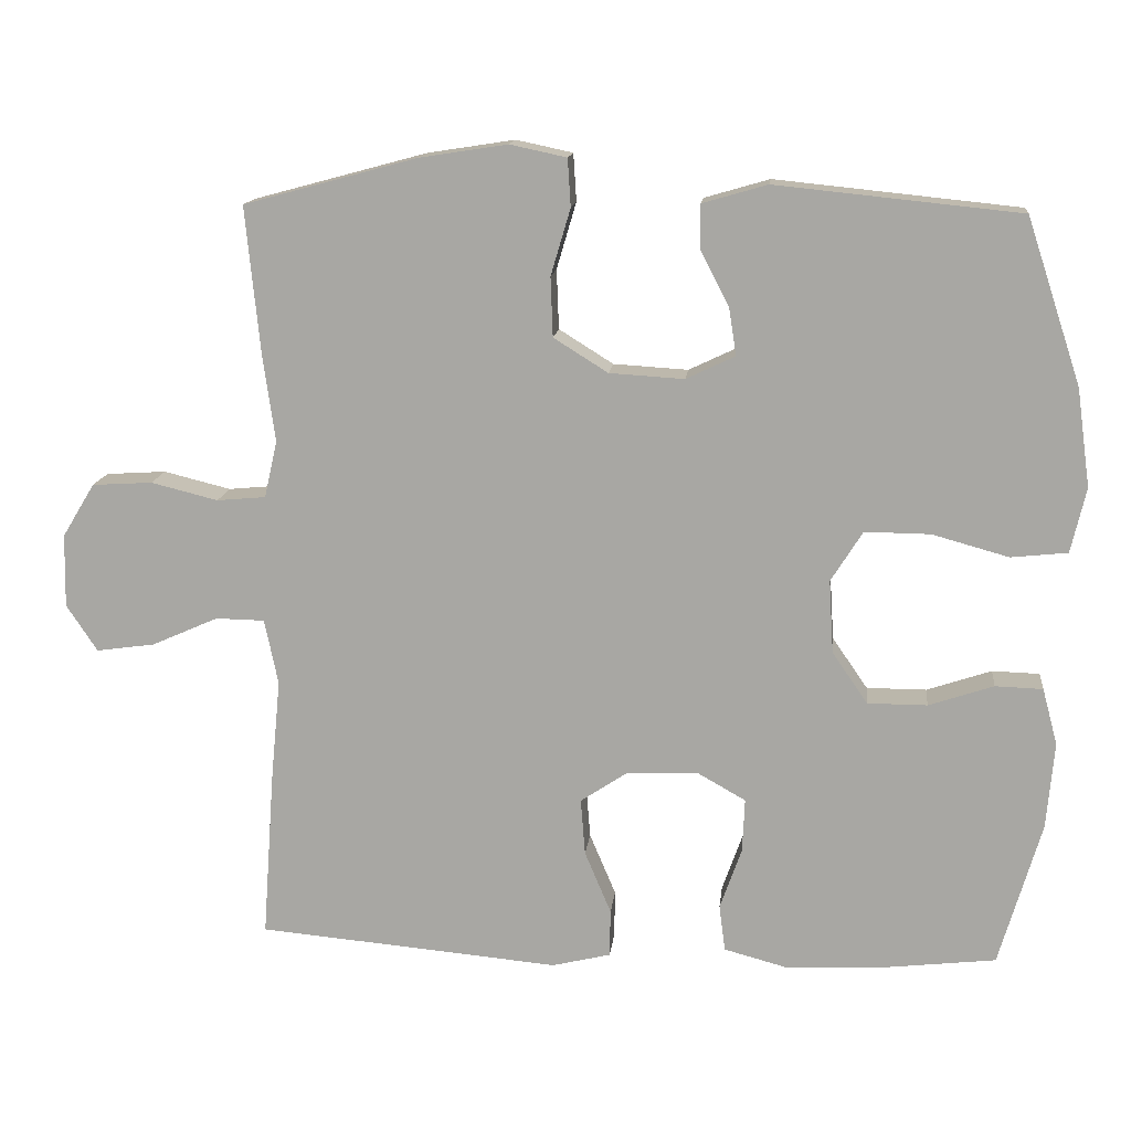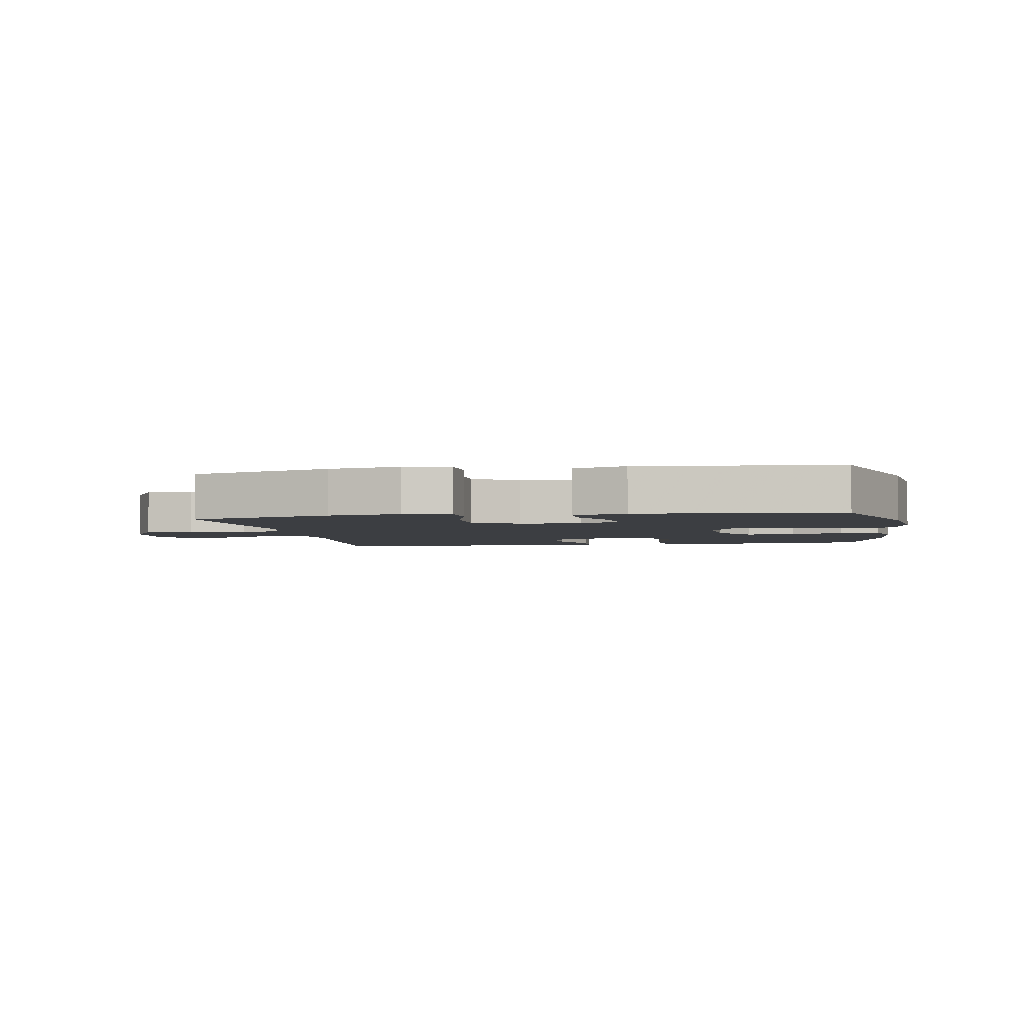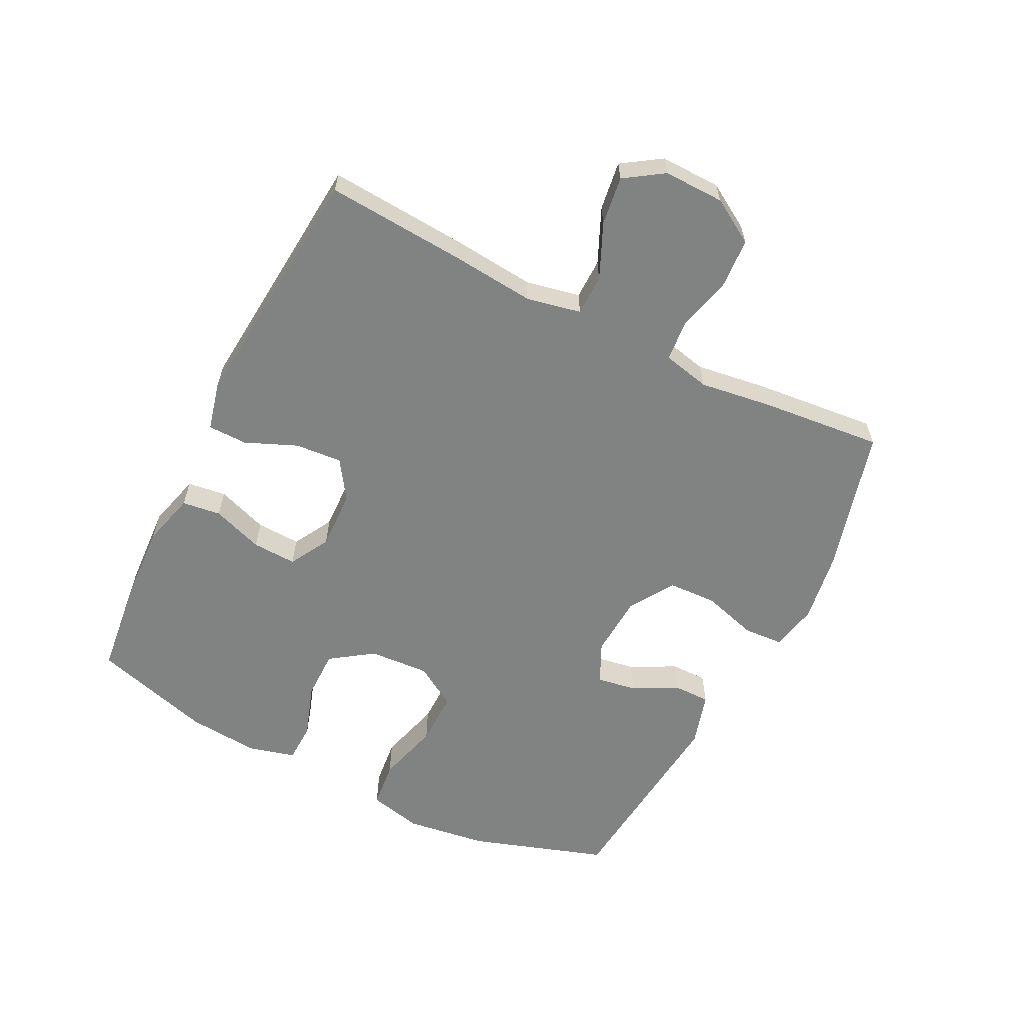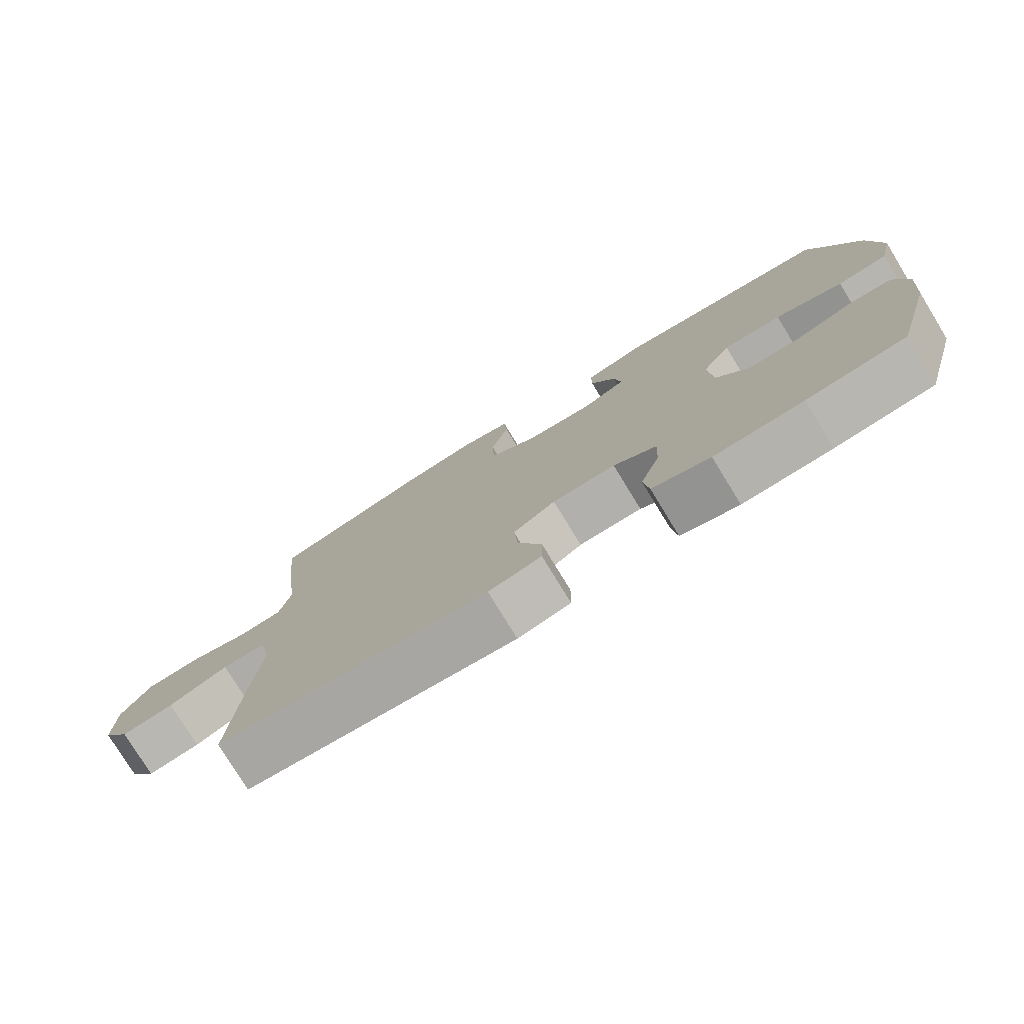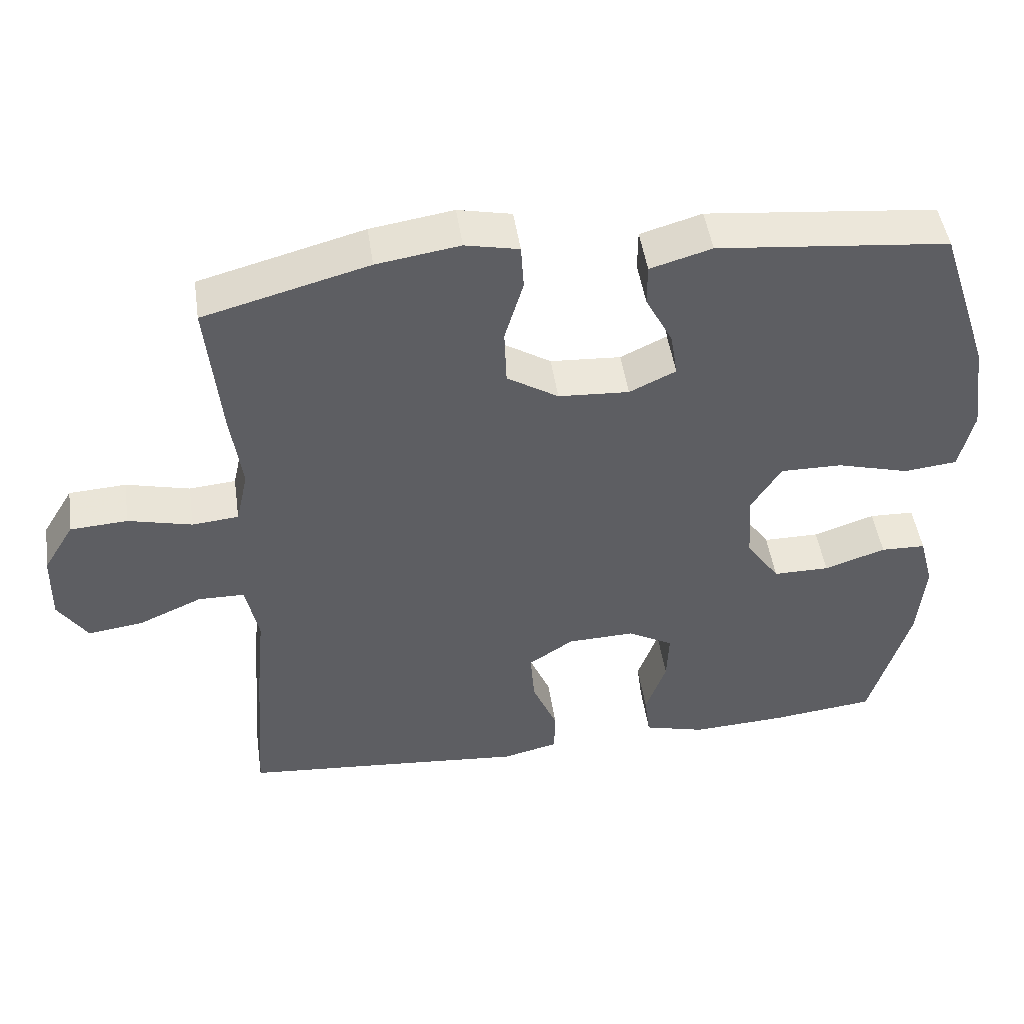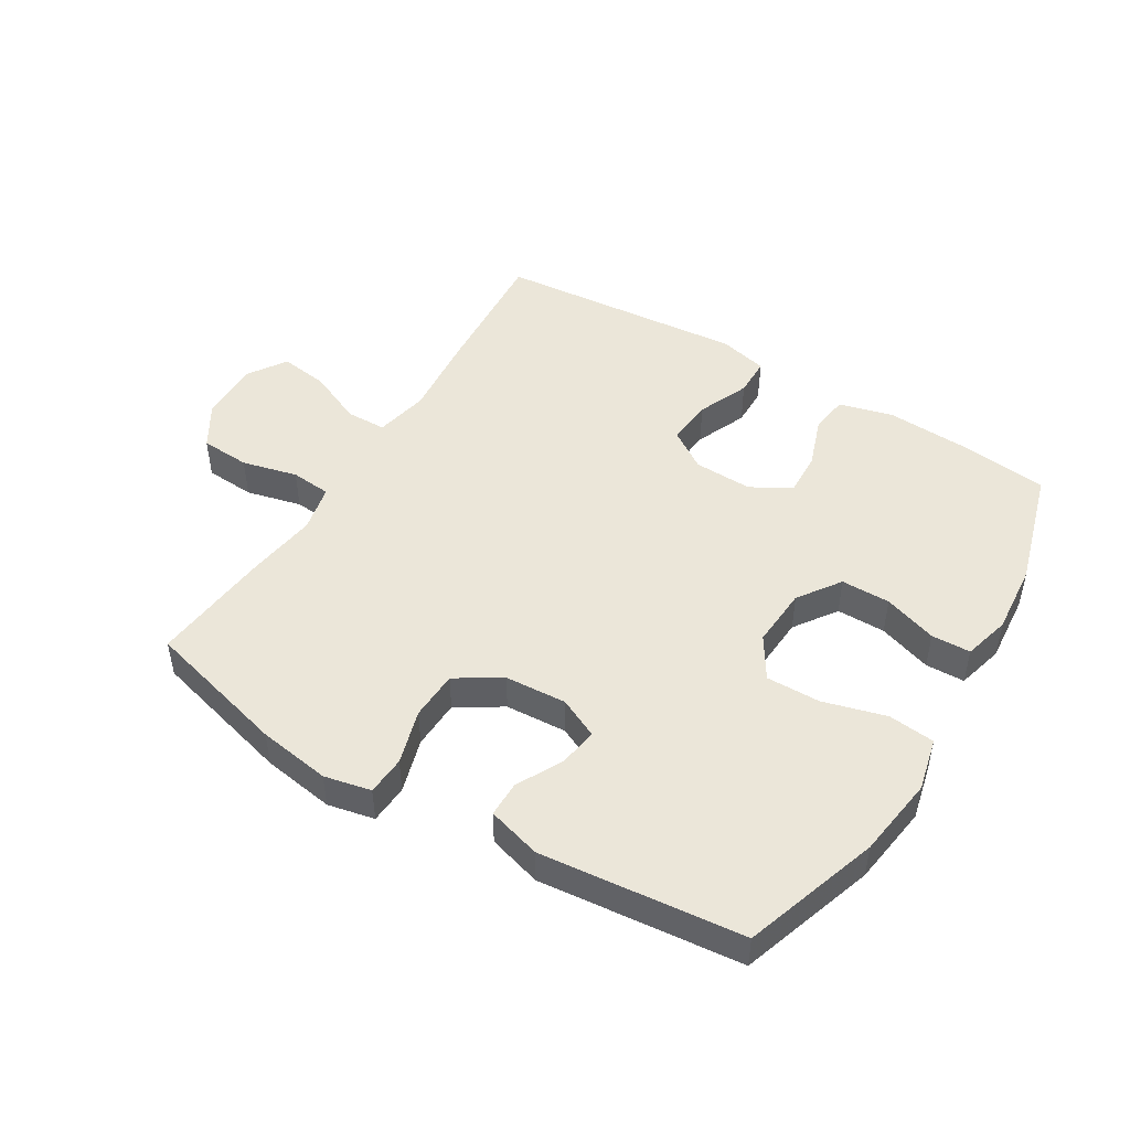
<metadata>
{"format":"obj","ext":"obj","renderer":"f3d","projection":"perspective","resolution":1024,"background":"white","views":[{"elev":14.2,"azim":6.2,"up":"+Z"},{"elev":-3.4,"azim":9.9,"up":"+Y"},{"elev":-60.6,"azim":-116.7,"up":"+Y"},{"elev":-77.5,"azim":31.4,"up":"+Z"},{"elev":47.9,"azim":-8.3,"up":"+Z"},{"elev":47.9,"azim":31.3,"up":"+Y"}]}
</metadata>
<code>
v 0.5 0.07 -0.5
v 0.354 0.07 -0.517
v 0.222 0.07 -0.524
v 0.136 0.07 -0.501
v 0.128 0.07 -0.439
v 0.157 0.07 -0.357
v 0.16 0.07 -0.286
v 0.096 0.07 -0.25
v 0.002 0.07 -0.253
v -0.061 0.07 -0.295
v -0.055 0.07 -0.37
v -0.02 0.07 -0.453
v -0.021 0.07 -0.516
v -0.099 0.07 -0.535
v -0.222 0.07 -0.524
v -0.5 0.07 -0.5
v -0.484 0.07 -0.278
v -0.471 0.07 -0.143
v -0.489 0.07 -0.056
v -0.554 0.07 -0.055
v -0.642 0.07 -0.094
v -0.72 0.07 -0.105
v -0.761 0.07 -0.043
v -0.759 0.07 0.054
v -0.716 0.07 0.125
v -0.636 0.07 0.13
v -0.547 0.07 0.108
v -0.482 0.07 0.114
v -0.465 0.07 0.19
v -0.481 0.07 0.304
v -0.5 0.07 0.5
v -0.27 0.07 0.562
v -0.154 0.07 0.58
v -0.079 0.07 0.564
v -0.075 0.07 0.501
v -0.101 0.07 0.413
v -0.098 0.07 0.334
v -0.026 0.07 0.289
v 0.073 0.07 0.283
v 0.138 0.07 0.314
v 0.128 0.07 0.377
v 0.09 0.07 0.45
v 0.09 0.07 0.508
v 0.176 0.07 0.533
v 0.5 0.07 0.5
v 0.572 0.07 0.282
v 0.59 0.07 0.152
v 0.57 0.07 0.066
v 0.495 0.07 0.058
v 0.394 0.07 0.086
v 0.307 0.07 0.087
v 0.265 0.07 0.02
v 0.271 0.07 -0.077
v 0.318 0.07 -0.145
v 0.397 0.07 -0.145
v 0.483 0.07 -0.116
v 0.546 0.07 -0.118
v 0.566 0.07 -0.193
v 0.556 0.07 -0.308
v 0.5 0 -0.5
v 0.354 0 -0.517
v 0.222 0 -0.524
v 0.136 0 -0.501
v 0.128 0 -0.439
v 0.157 0 -0.357
v 0.16 0 -0.286
v 0.096 0 -0.25
v 0.002 0 -0.253
v -0.061 0 -0.295
v -0.055 0 -0.37
v -0.02 0 -0.453
v -0.021 0 -0.516
v -0.099 0 -0.535
v -0.222 0 -0.524
v -0.5 0 -0.5
v -0.484 0 -0.278
v -0.471 0 -0.143
v -0.489 0 -0.056
v -0.554 0 -0.055
v -0.642 0 -0.094
v -0.72 0 -0.105
v -0.761 0 -0.043
v -0.759 0 0.054
v -0.716 0 0.125
v -0.636 0 0.13
v -0.547 0 0.108
v -0.482 0 0.114
v -0.465 0 0.19
v -0.481 0 0.304
v -0.5 0 0.5
v -0.27 0 0.562
v -0.154 0 0.58
v -0.079 0 0.564
v -0.075 0 0.501
v -0.101 0 0.413
v -0.098 0 0.334
v -0.026 0 0.289
v 0.073 0 0.283
v 0.138 0 0.314
v 0.128 0 0.377
v 0.09 0 0.45
v 0.09 0 0.508
v 0.176 0 0.533
v 0.5 0 0.5
v 0.572 0 0.282
v 0.59 0 0.152
v 0.57 0 0.066
v 0.495 0 0.058
v 0.394 0 0.086
v 0.307 0 0.087
v 0.265 0 0.02
v 0.271 0 -0.077
v 0.318 0 -0.145
v 0.397 0 -0.145
v 0.483 0 -0.116
v 0.546 0 -0.118
v 0.566 0 -0.193
v 0.556 0 -0.308
f 55 56 57 58
f 54 55 58 59
f 47 48 49 50
f 47 50 51
f 46 47 51
f 45 46 51
f 44 45 51 52
f 41 42 43 44
f 40 41 44 52
f 33 34 35 36
f 33 36 37
f 32 33 37
f 29 30 31 32
f 28 29 32 37
f 24 25 26 27
f 24 27 28
f 23 24 28
f 20 21 22 23
f 19 20 23 28
f 18 19 28 37
f 15 16 17 18
f 11 12 13 14
f 10 11 14 15
f 3 4 5 6
f 3 6 7
f 2 3 7
f 54 59 1 2
f 53 54 2 7
f 39 40 52 53
f 38 39 53 7
f 37 38 7 8
f 10 15 18 37
f 9 10 37
f 8 9 37
f 117 116 115 114
f 118 117 114 113
f 109 108 107 106
f 110 109 106
f 110 106 105
f 110 105 104
f 111 110 104 103
f 103 102 101 100
f 111 103 100 99
f 95 94 93 92
f 96 95 92
f 96 92 91
f 91 90 89 88
f 96 91 88 87
f 86 85 84 83
f 87 86 83
f 87 83 82
f 82 81 80 79
f 87 82 79 78
f 96 87 78 77
f 77 76 75 74
f 73 72 71 70
f 74 73 70 69
f 65 64 63 62
f 66 65 62
f 66 62 61
f 61 60 118 113
f 66 61 113 112
f 112 111 99 98
f 66 112 98 97
f 67 66 97 96
f 96 77 74 69
f 96 69 68
f 96 68 67
f 1 60 61 2
f 2 61 62 3
f 3 62 63 4
f 4 63 64 5
f 5 64 65 6
f 6 65 66 7
f 7 66 67 8
f 8 67 68 9
f 9 68 69 10
f 10 69 70 11
f 11 70 71 12
f 12 71 72 13
f 13 72 73 14
f 14 73 74 15
f 15 74 75 16
f 16 75 76 17
f 17 76 77 18
f 18 77 78 19
f 19 78 79 20
f 20 79 80 21
f 21 80 81 22
f 22 81 82 23
f 23 82 83 24
f 24 83 84 25
f 25 84 85 26
f 26 85 86 27
f 27 86 87 28
f 28 87 88 29
f 29 88 89 30
f 30 89 90 31
f 31 90 91 32
f 32 91 92 33
f 33 92 93 34
f 34 93 94 35
f 35 94 95 36
f 36 95 96 37
f 37 96 97 38
f 38 97 98 39
f 39 98 99 40
f 40 99 100 41
f 41 100 101 42
f 42 101 102 43
f 43 102 103 44
f 44 103 104 45
f 45 104 105 46
f 46 105 106 47
f 47 106 107 48
f 48 107 108 49
f 49 108 109 50
f 50 109 110 51
f 51 110 111 52
f 52 111 112 53
f 53 112 113 54
f 54 113 114 55
f 55 114 115 56
f 56 115 116 57
f 57 116 117 58
f 58 117 118 59
f 59 118 60 1

</code>
